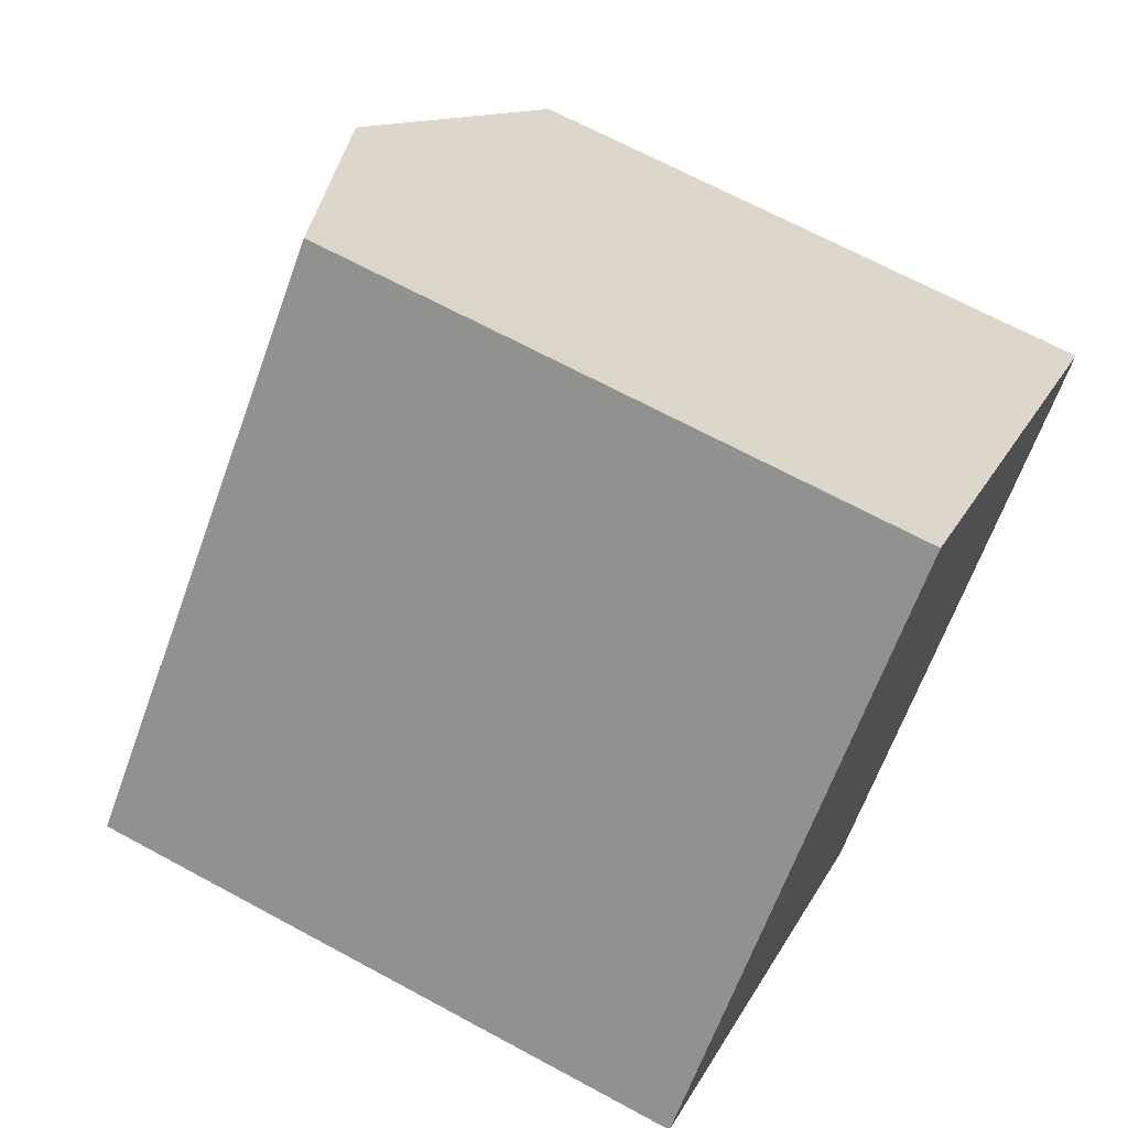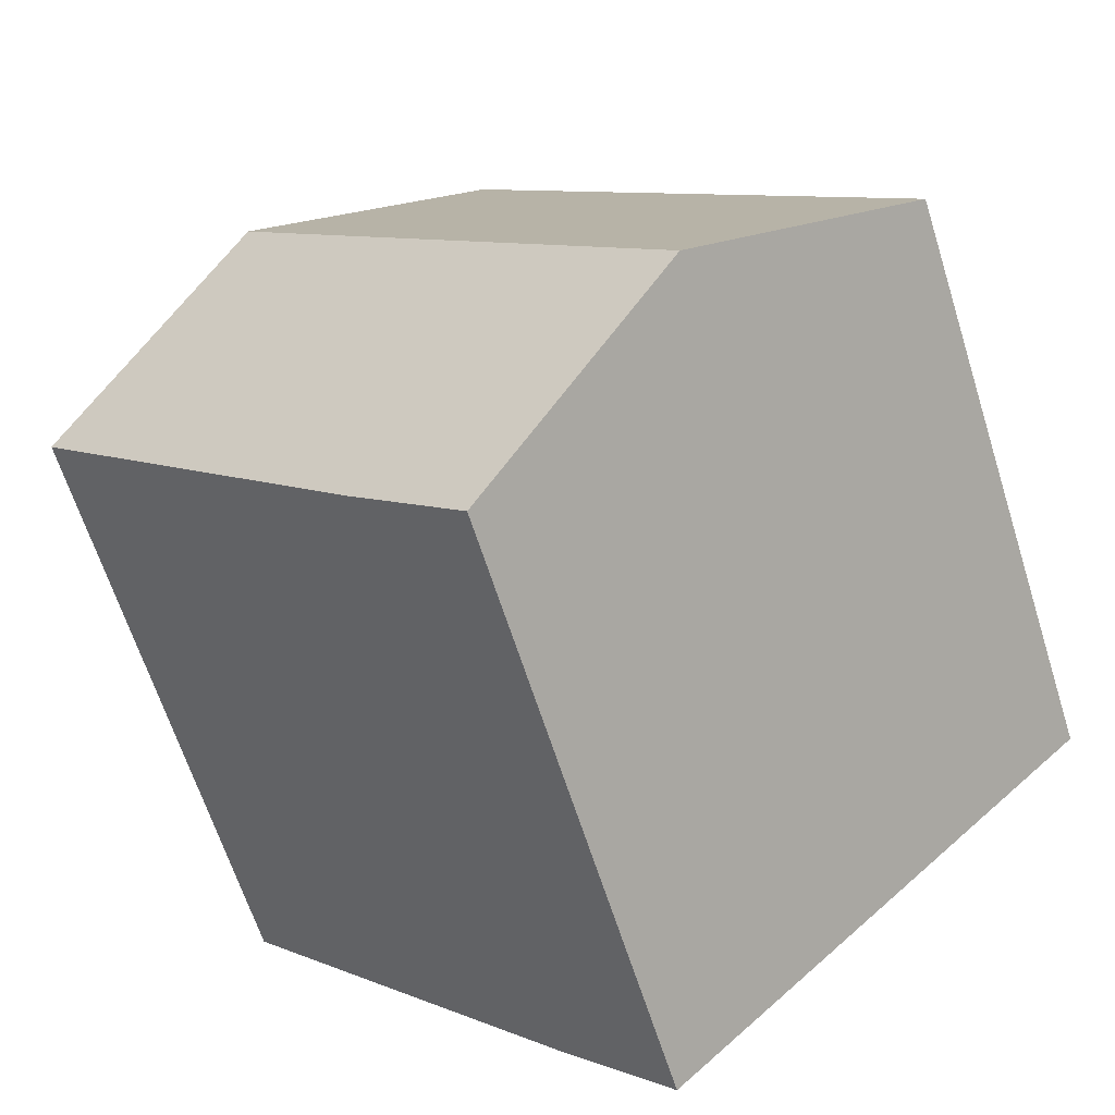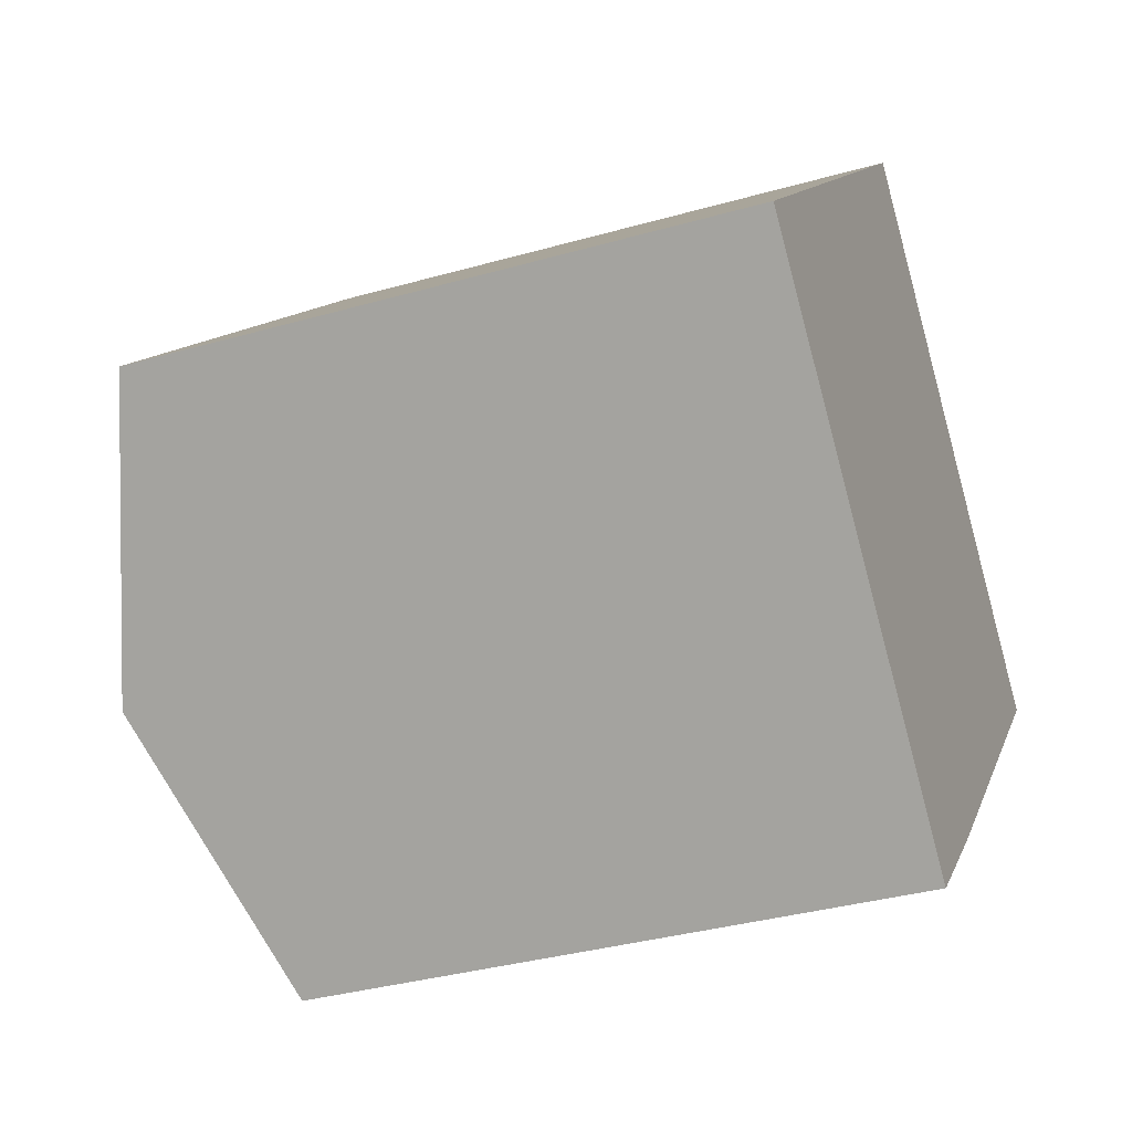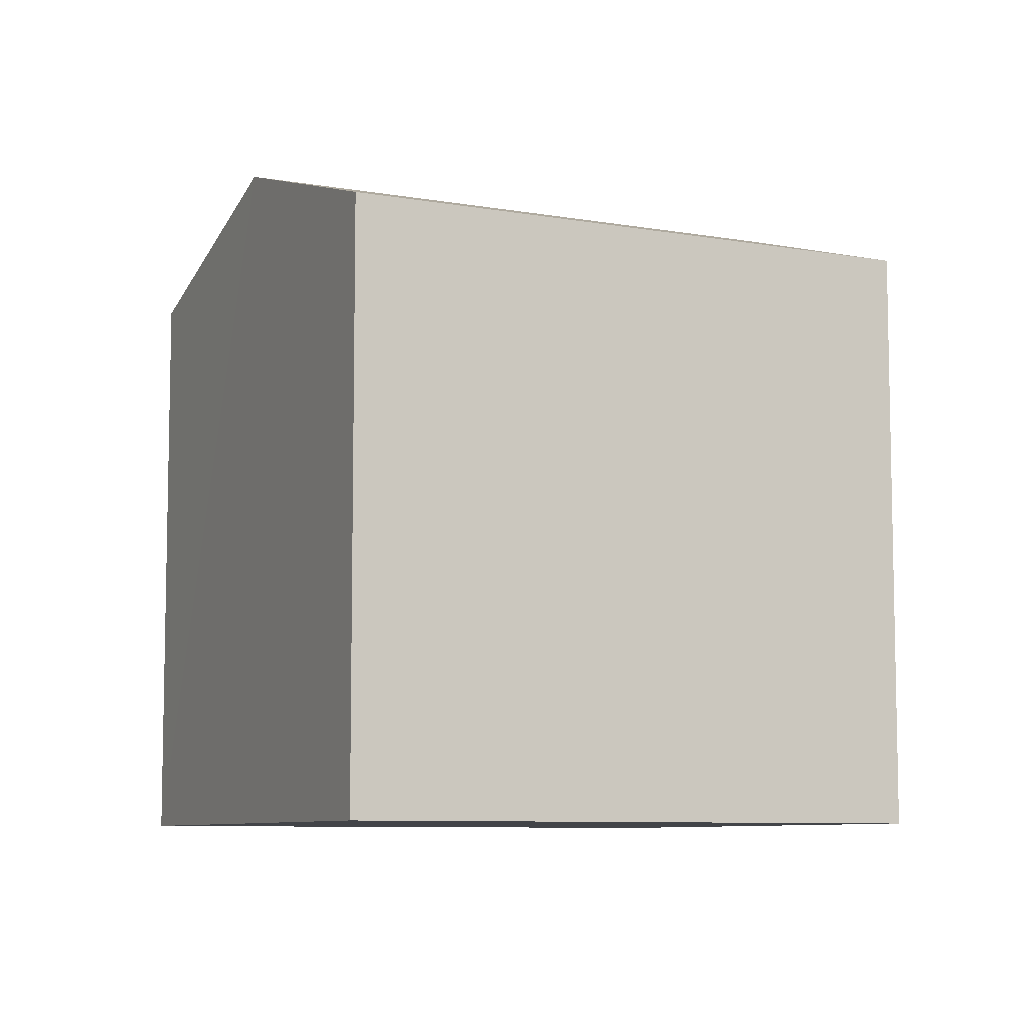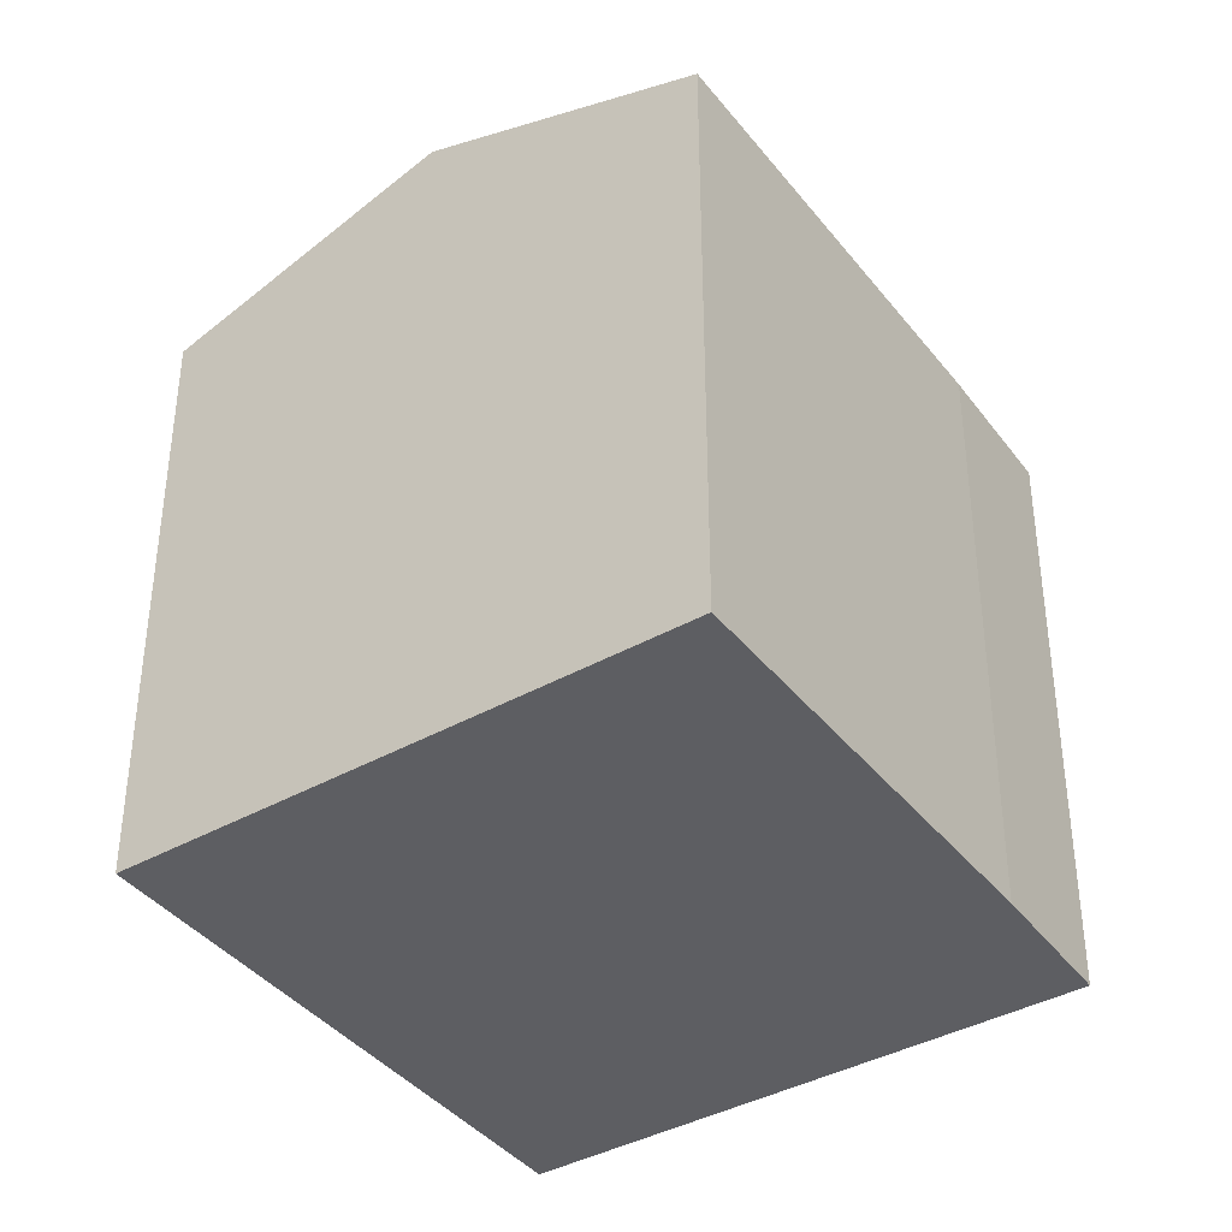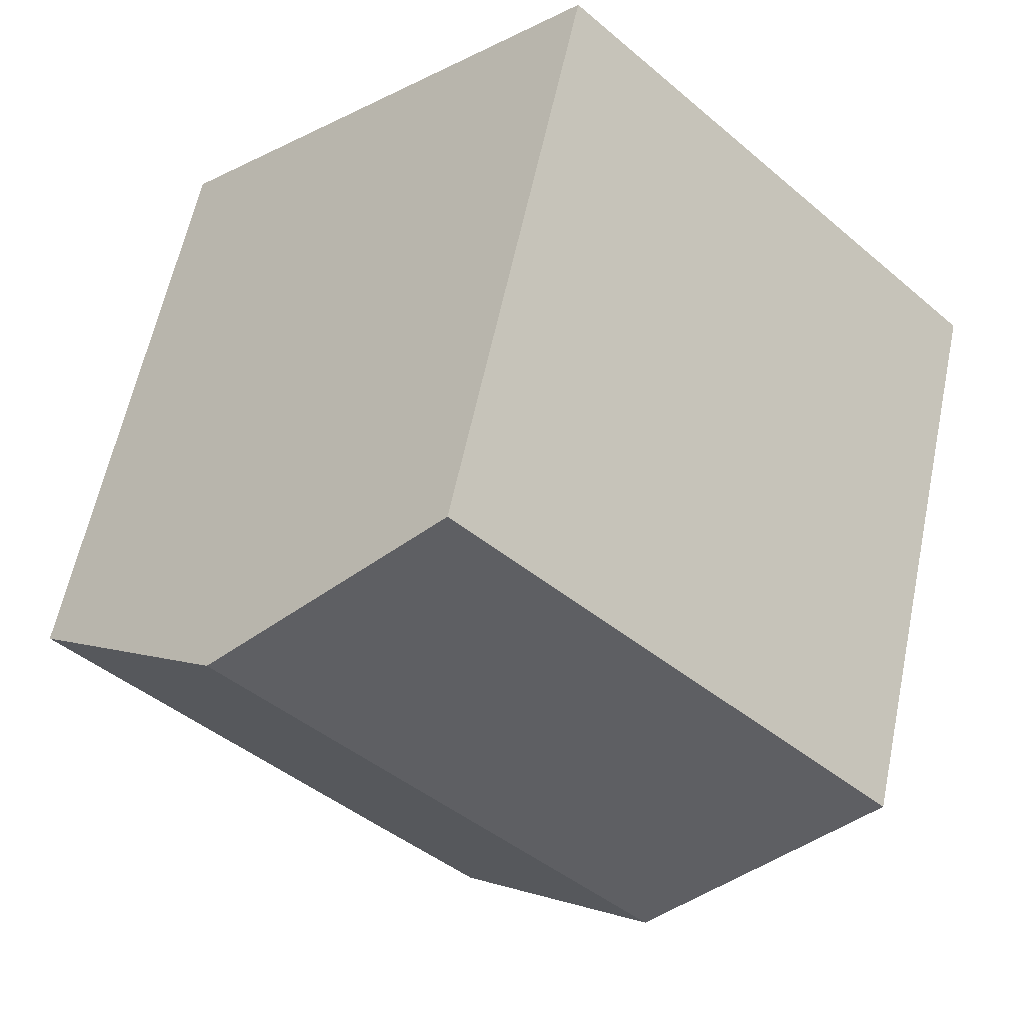
<metadata>
{"format":"obj","ext":"obj","renderer":"f3d","projection":"perspective","resolution":1024,"background":"white","views":[{"elev":67.6,"azim":-61.5,"up":"+Z"},{"elev":-64.4,"azim":-162.5,"up":"+Z"},{"elev":-35.3,"azim":-69.3,"up":"+Z"},{"elev":-7.9,"azim":-71.4,"up":"+Y"},{"elev":-39.0,"azim":78.7,"up":"+Y"},{"elev":60.1,"azim":-168.2,"up":"+Z"}]}
</metadata>
<code>
v  12.27 13.52 -6.896
v  14.84 15.59 5.2
v  19.7 13.54 0.612
v  4.922 15.59 -4.683
v  9.762 13.54 -9.289
v  9.956 13.54 9.812
v  0.432 13.69 -0.411
v  0 13.51 8.273e-16
v  0.611 13.77 -0.581
v  10.31 13.69 9.473
v  9.762 5.688e-16 -9.289
v  0 0 0
v  4.922 2.868e-16 -4.683
v  0.432 2.517e-17 -0.411
v  0.611 3.558e-17 -0.581
v  9.956 -6.008e-16 9.812
v  14.84 -3.184e-16 5.2
v  19.7 -3.747e-17 0.612
v  10.31 -5.801e-16 9.473
v  12.27 4.223e-16 -6.896
g defaultobject
f 1 2 3
f 2 1 4
f 4 1 5
f 6 7 8
f 7 6 9
f 9 6 4
f 4 6 10
f 4 10 2
f 11 4 5
f 4 11 9
f 9 11 7
f 7 11 8
f 8 11 12
f 12 11 13
f 12 13 14
f 14 13 15
f 8 16 6
f 16 8 12
f 16 10 6
f 10 16 2
f 2 16 3
f 3 16 17
f 3 17 18
f 17 16 19
f 18 1 3
f 1 18 20
f 1 11 5
f 11 1 20
f 20 13 11
f 13 20 18
f 13 18 15
f 15 18 17
f 15 17 14
f 14 17 12
f 12 17 19
f 12 19 16

</code>
